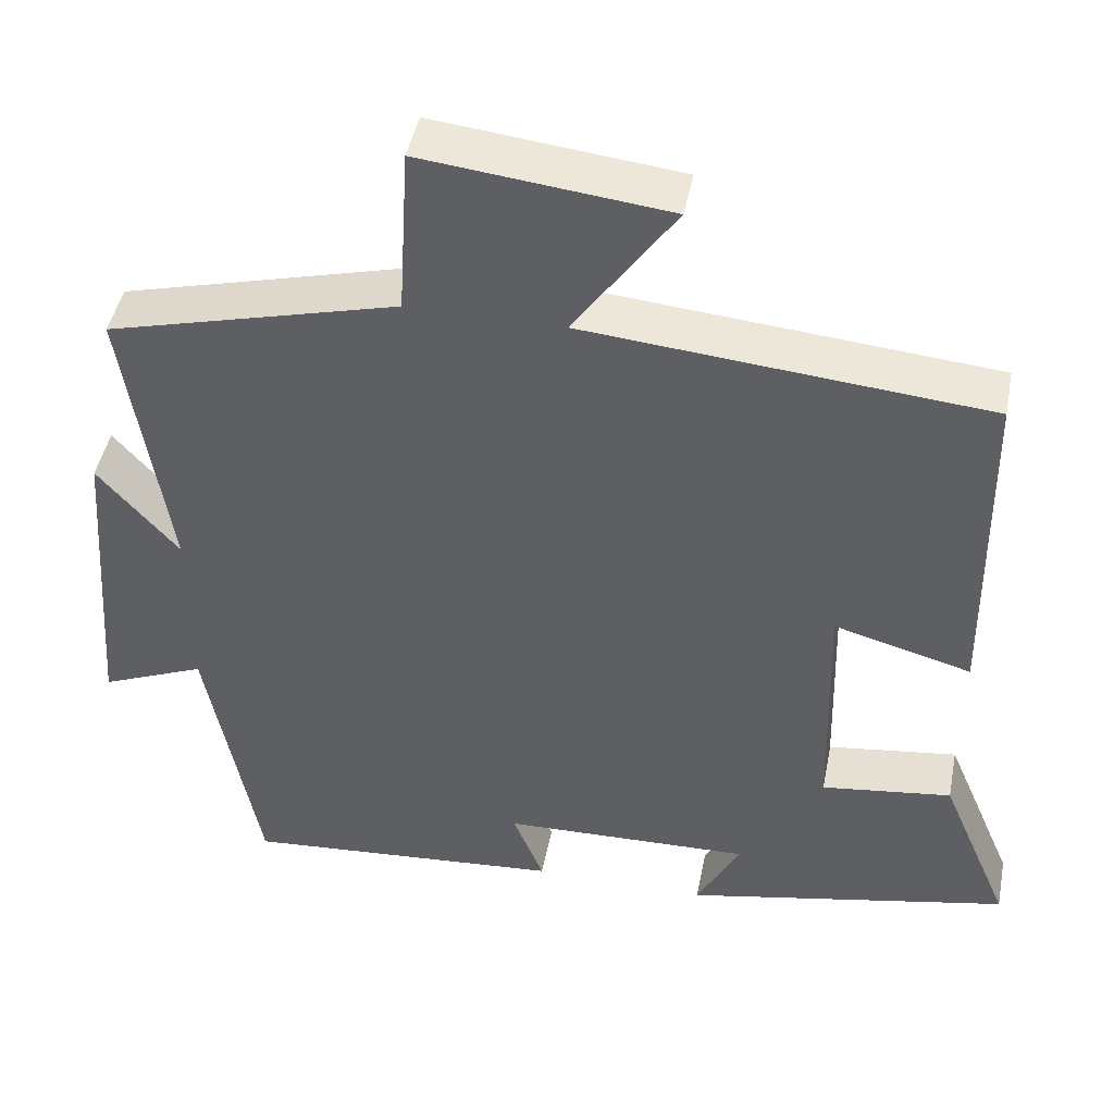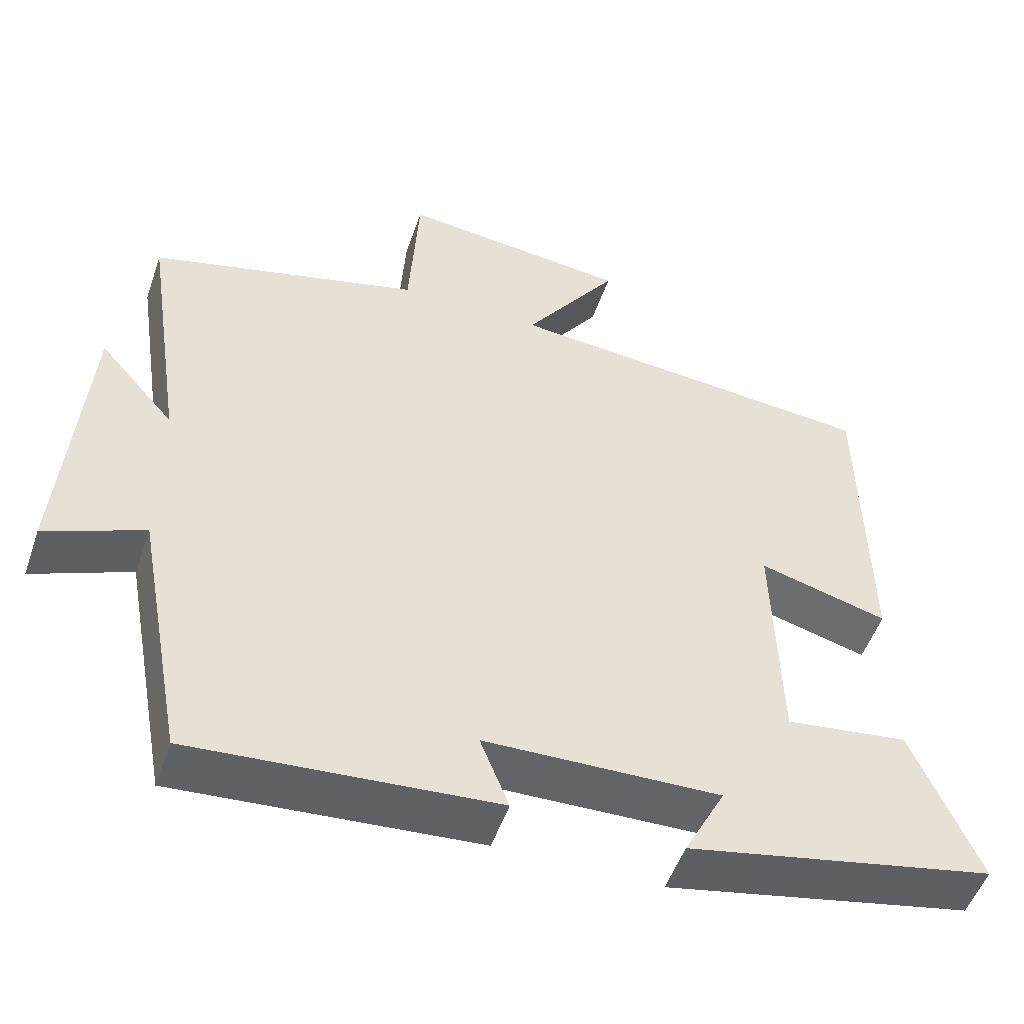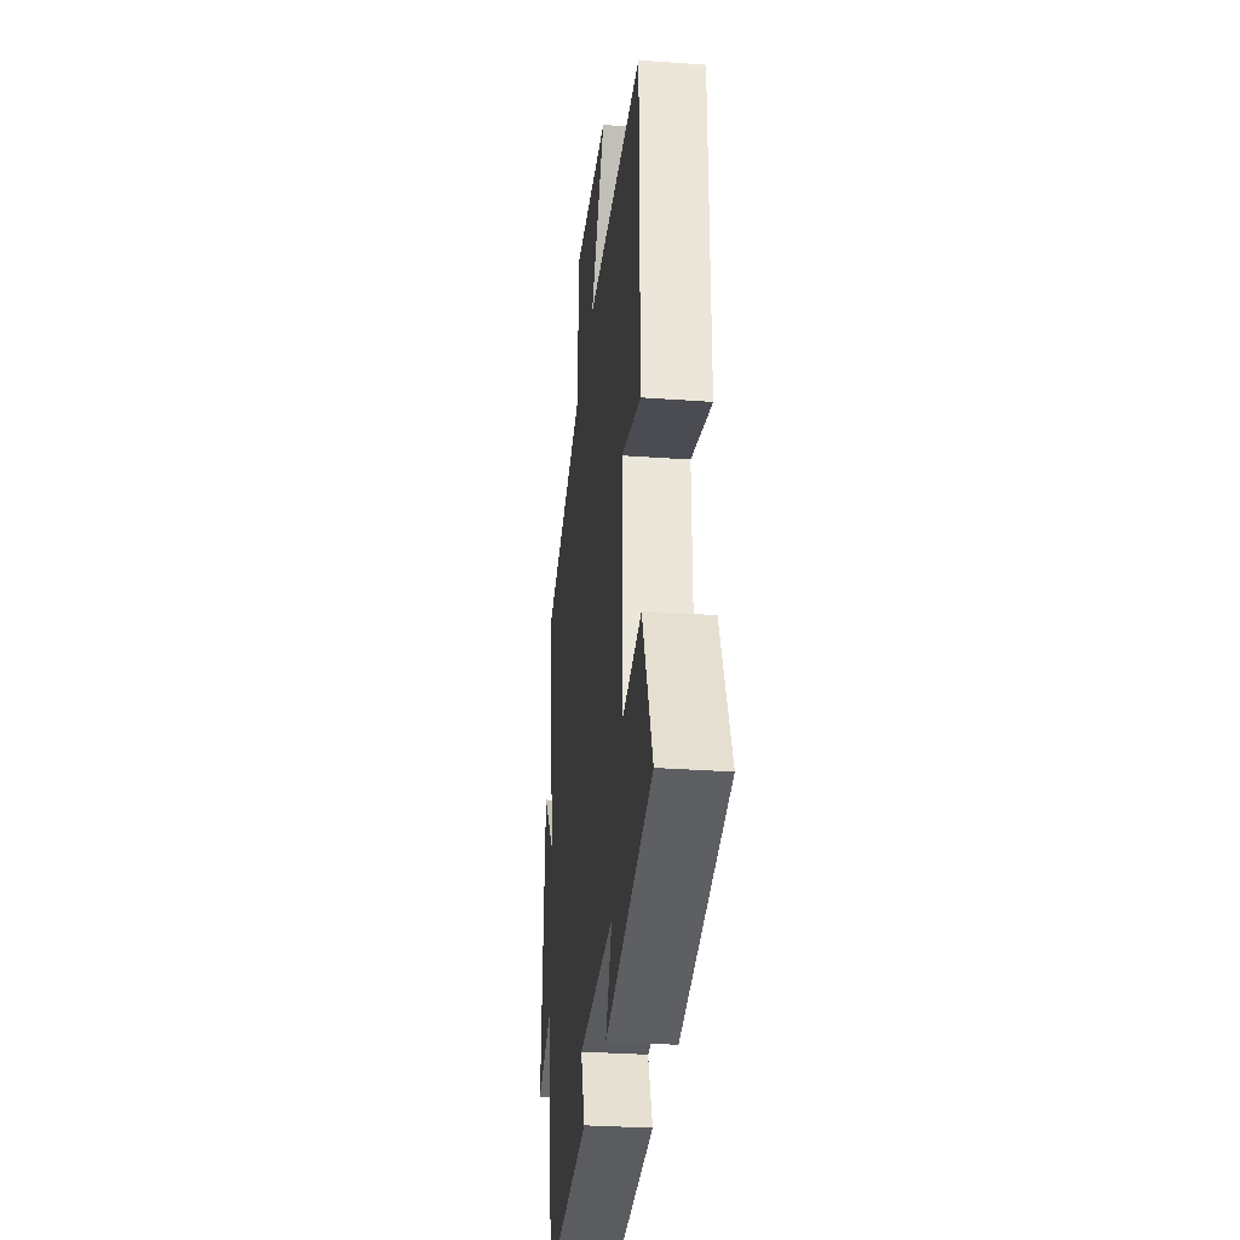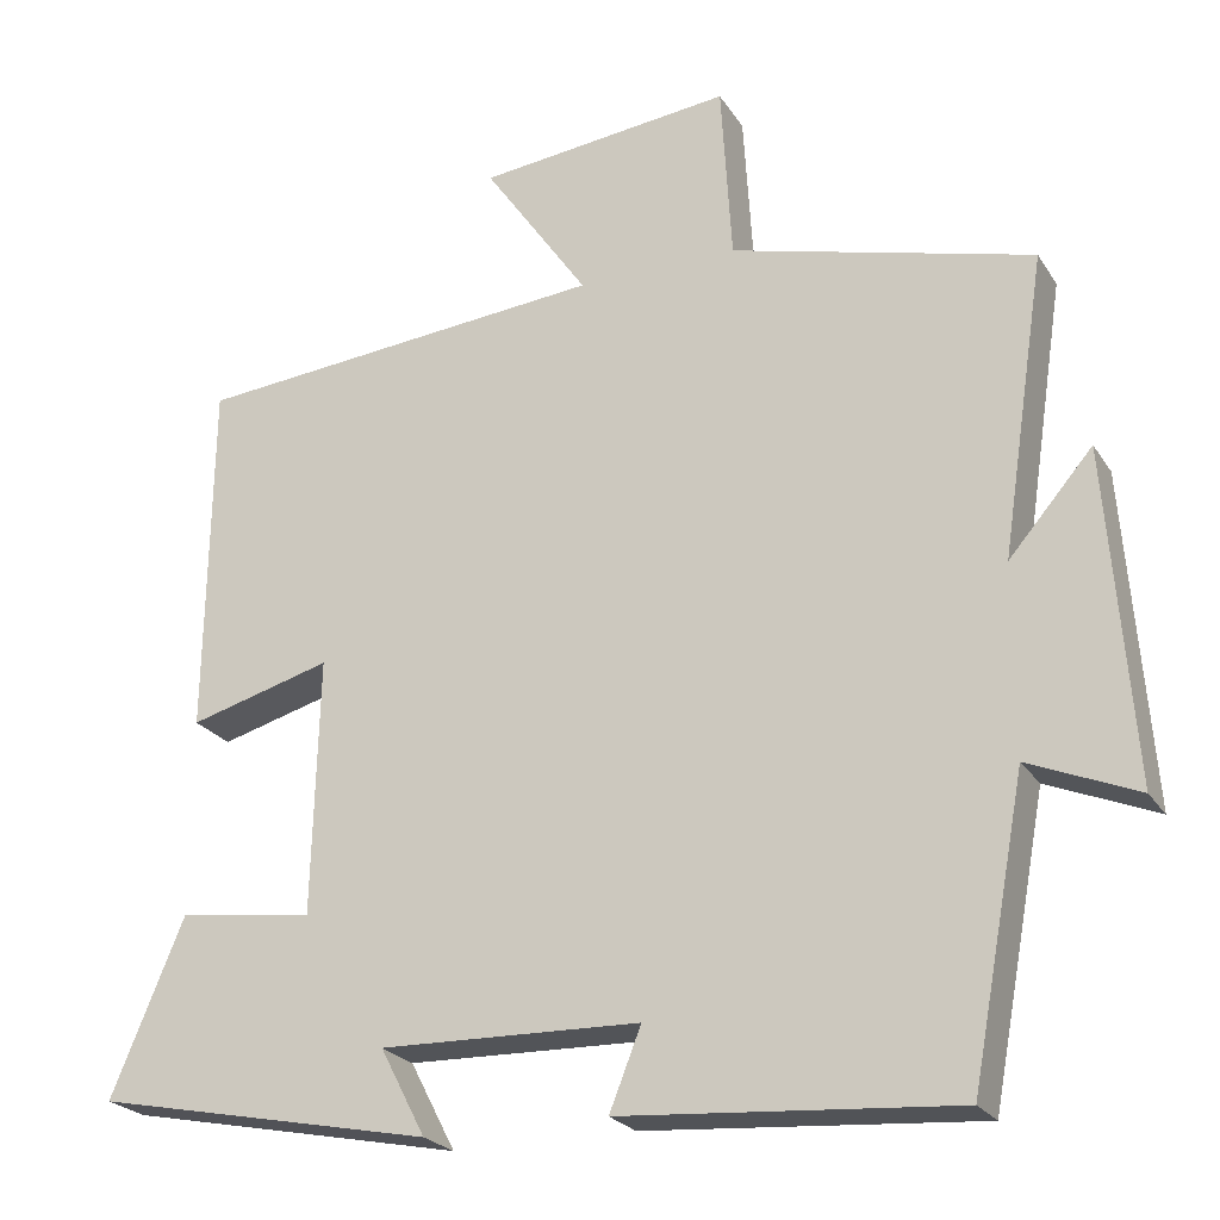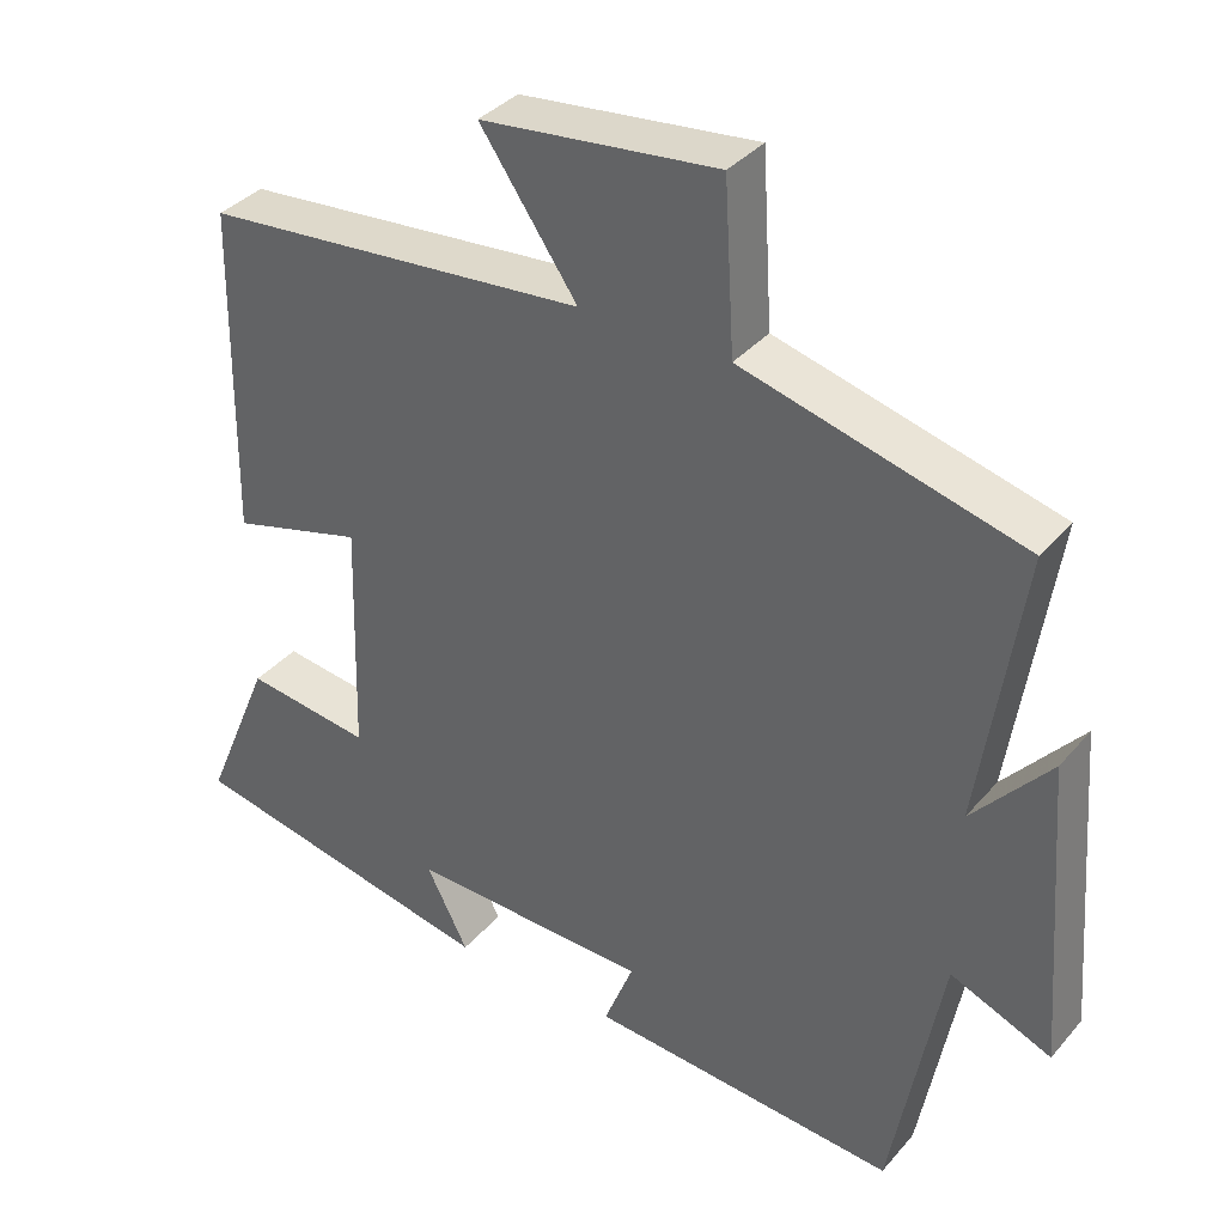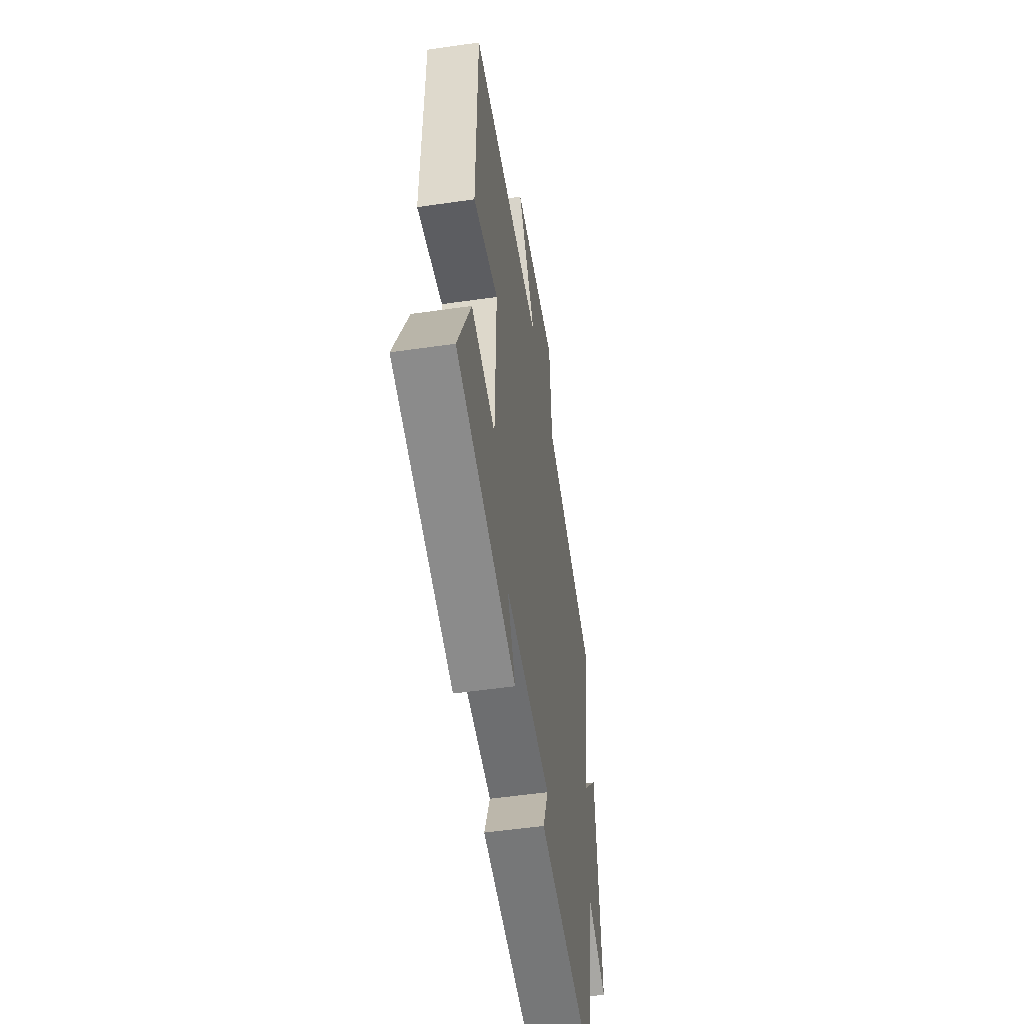
<metadata>
{"format":"obj","ext":"obj","renderer":"f3d","projection":"perspective","resolution":1024,"background":"white","views":[{"elev":45.7,"azim":11.0,"up":"+Z"},{"elev":-51.5,"azim":-18.8,"up":"+Z"},{"elev":-30.8,"azim":84.0,"up":"+Z"},{"elev":-23.6,"azim":-155.3,"up":"+Z"},{"elev":36.3,"azim":-145.0,"up":"+Z"},{"elev":-52.8,"azim":98.8,"up":"+Z"}]}
</metadata>
<code>
v -0.435 0.07 -0.53
v -0.5 0.07 -0.179
v -0.63 0.07 -0.233
v -0.6 0.07 0.163
v -0.5 0.07 0.047
v -0.554 0.07 0.406
v -0.194 0.07 0.5
v -0.181 0.07 0.714
v 0.123 0.07 0.68
v -0.002 0.07 0.5
v 0.494 0.07 0.455
v 0.5 0.07 0.028
v 0.33 0.07 0.075
v 0.338 0.07 -0.231
v 0.5 0.07 -0.21
v 0.587 0.07 -0.418
v 0.182 0.07 -0.5
v 0.236 0.07 -0.396
v -0.074 0.07 -0.404
v -0.036 0.07 -0.5
v -0.435 0 -0.53
v -0.5 0 -0.179
v -0.63 0 -0.233
v -0.6 0 0.163
v -0.5 0 0.047
v -0.554 0 0.406
v -0.194 0 0.5
v -0.181 0 0.714
v 0.123 0 0.68
v -0.002 0 0.5
v 0.494 0 0.455
v 0.5 0 0.028
v 0.33 0 0.075
v 0.338 0 -0.231
v 0.5 0 -0.21
v 0.587 0 -0.418
v 0.182 0 -0.5
v 0.236 0 -0.396
v -0.074 0 -0.404
v -0.036 0 -0.5
f 19 20 1 2
f 18 19 2
f 15 16 17 18
f 14 15 18
f 13 14 18 2
f 10 11 12 13
f 10 13 2
f 7 8 9 10
f 5 6 7 10
f 5 10 2 3
f 3 4 5
f 22 21 40 39
f 22 39 38
f 38 37 36 35
f 38 35 34
f 22 38 34 33
f 33 32 31 30
f 22 33 30
f 30 29 28 27
f 30 27 26 25
f 23 22 30 25
f 25 24 23
f 1 21 22 2
f 2 22 23 3
f 3 23 24 4
f 4 24 25 5
f 5 25 26 6
f 6 26 27 7
f 7 27 28 8
f 8 28 29 9
f 9 29 30 10
f 10 30 31 11
f 11 31 32 12
f 12 32 33 13
f 13 33 34 14
f 14 34 35 15
f 15 35 36 16
f 16 36 37 17
f 17 37 38 18
f 18 38 39 19
f 19 39 40 20
f 20 40 21 1

</code>
